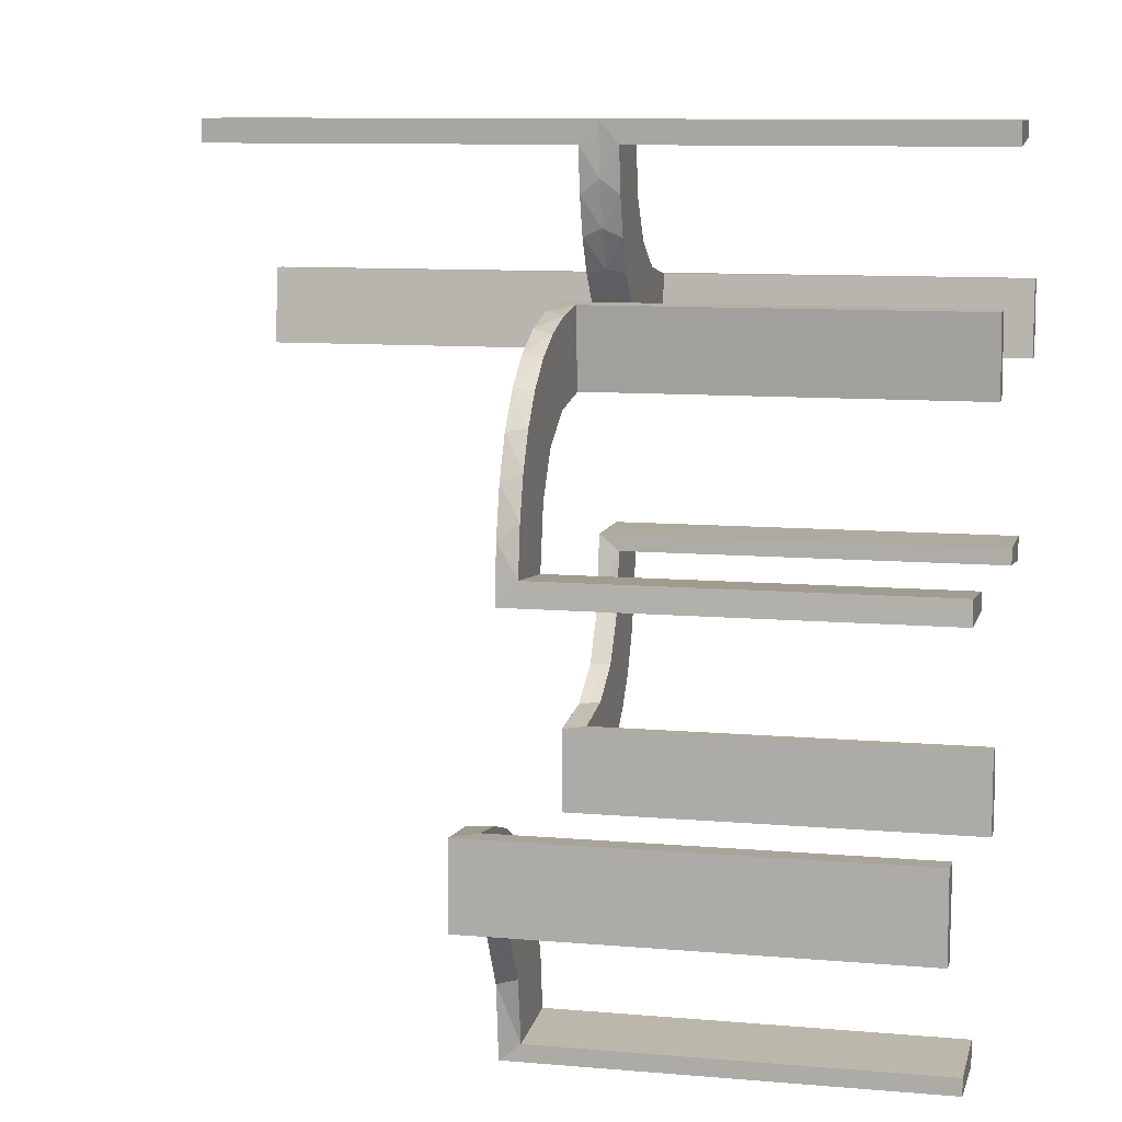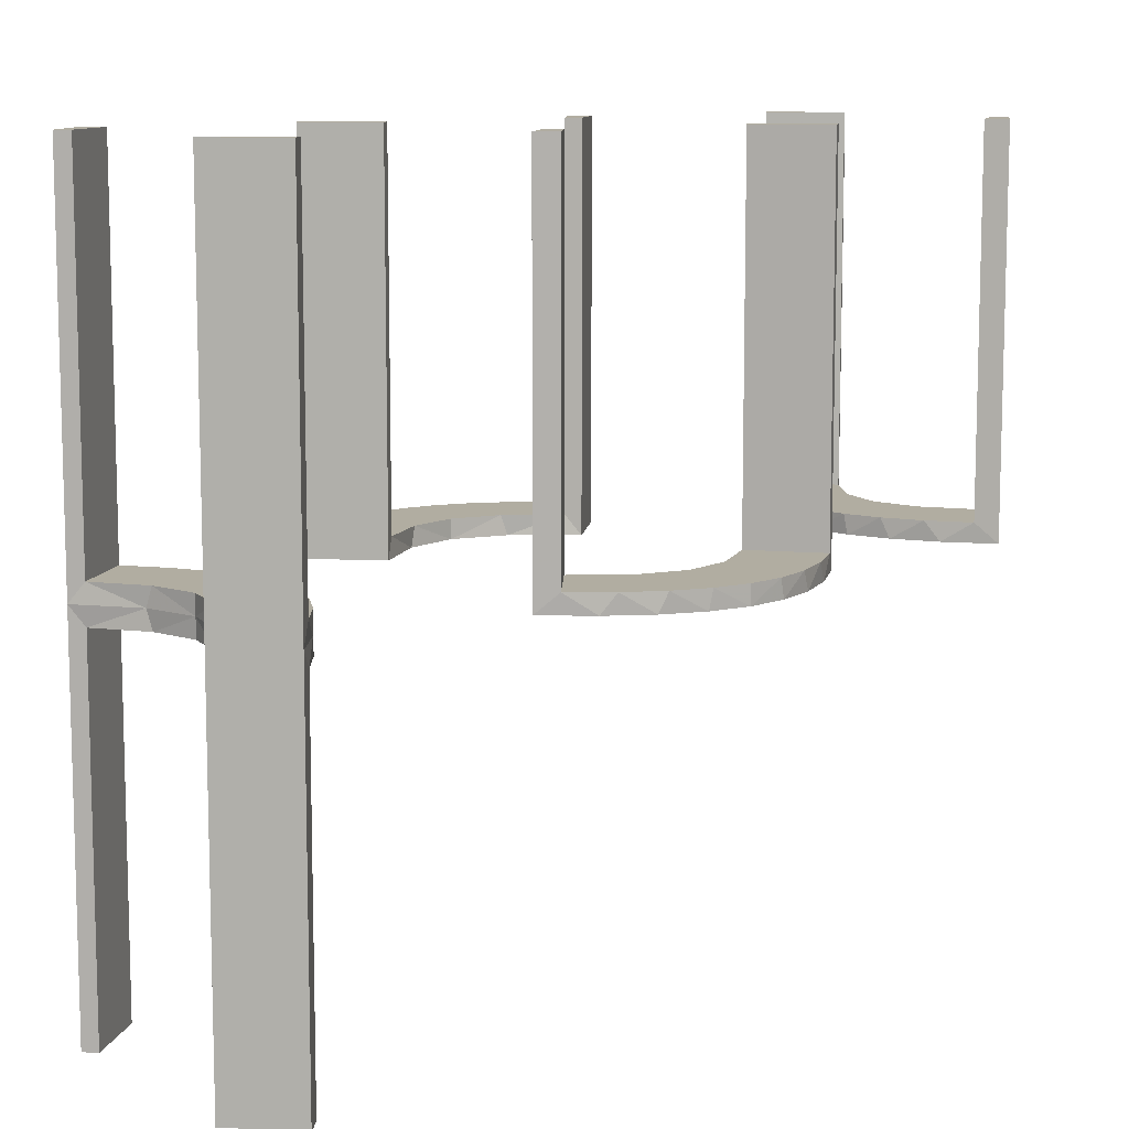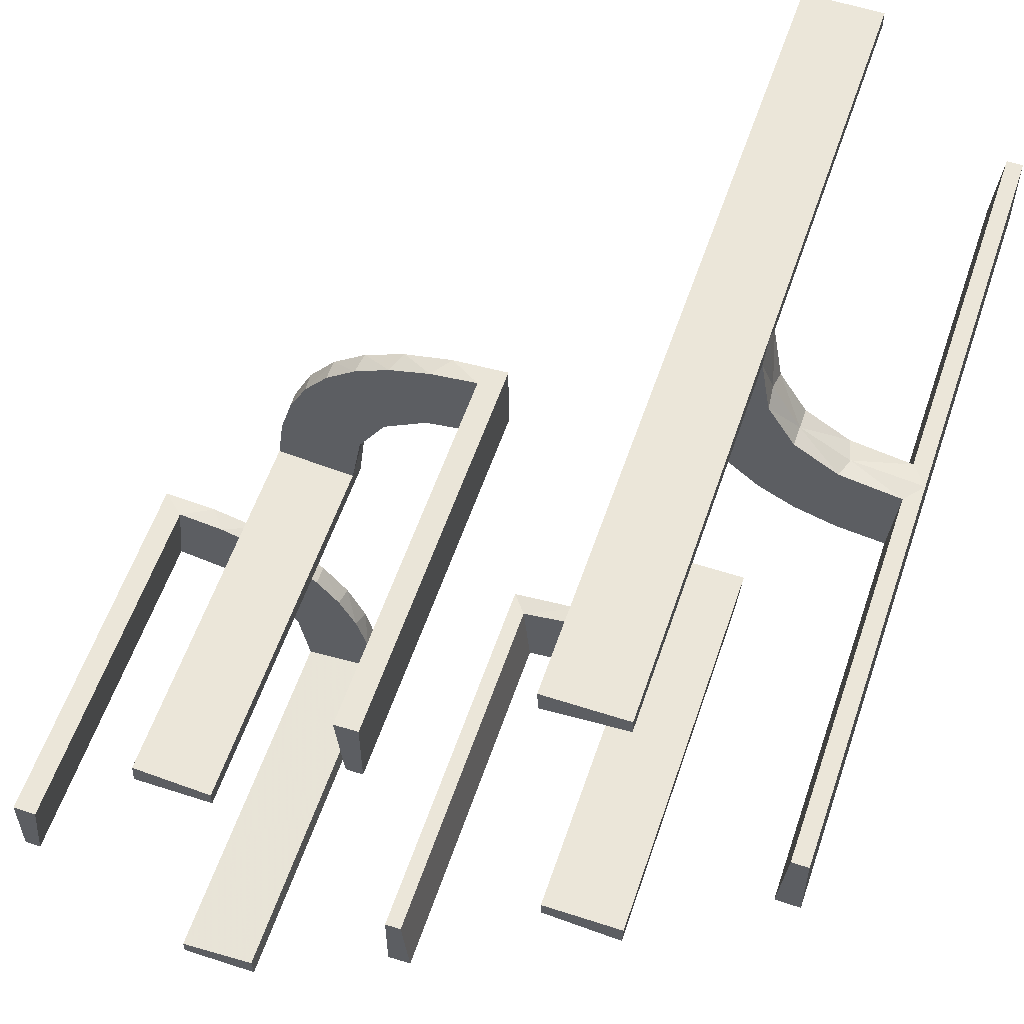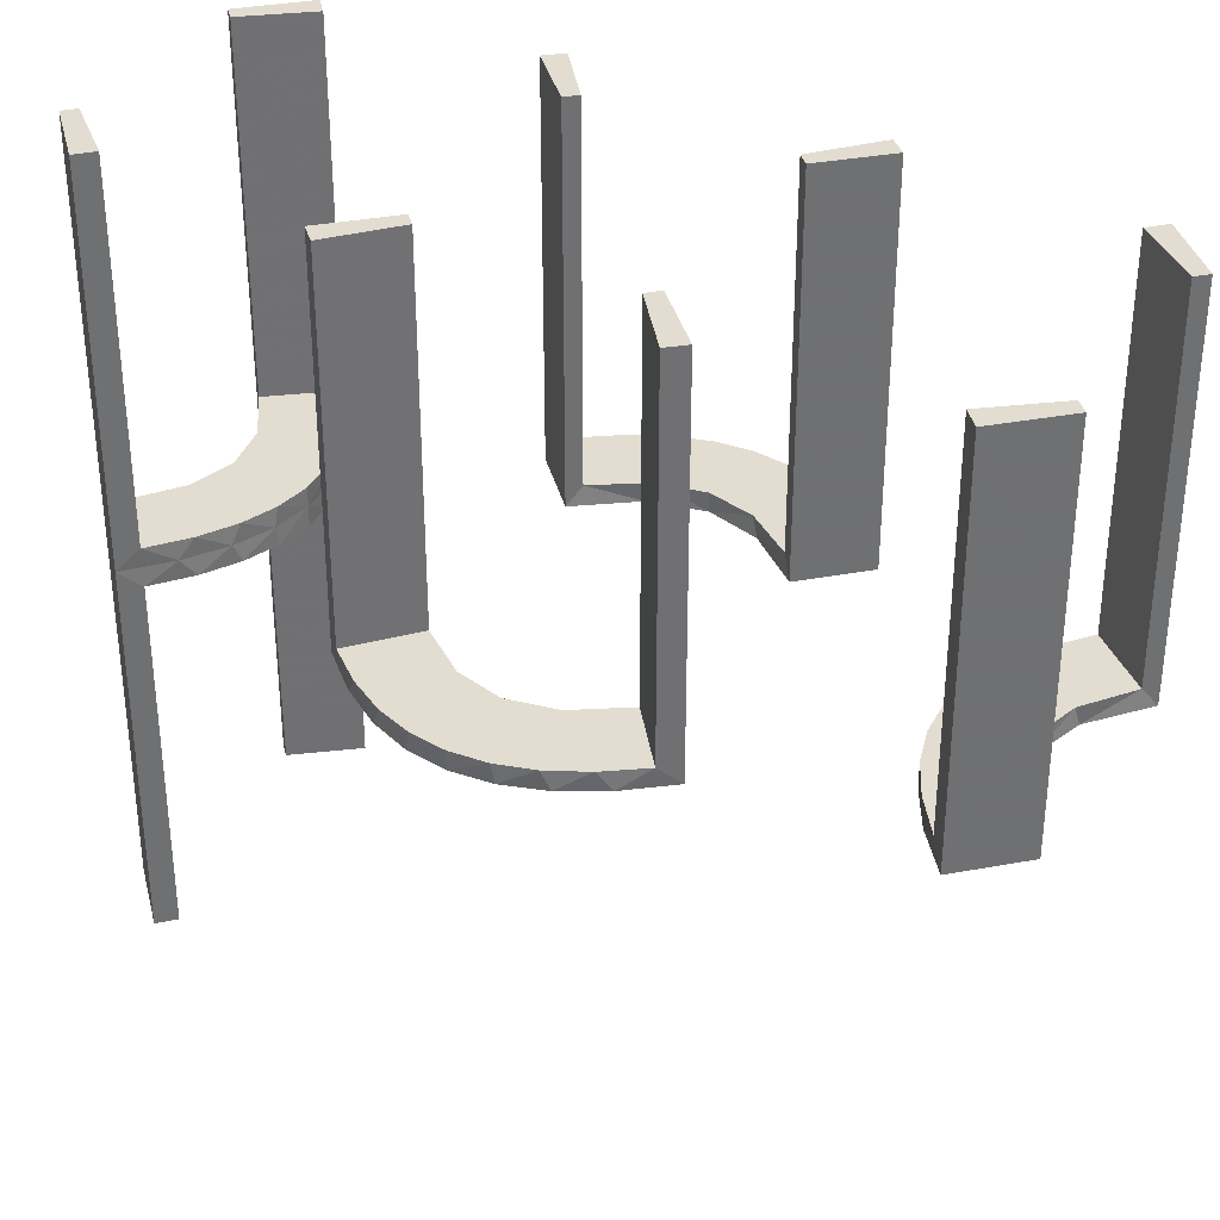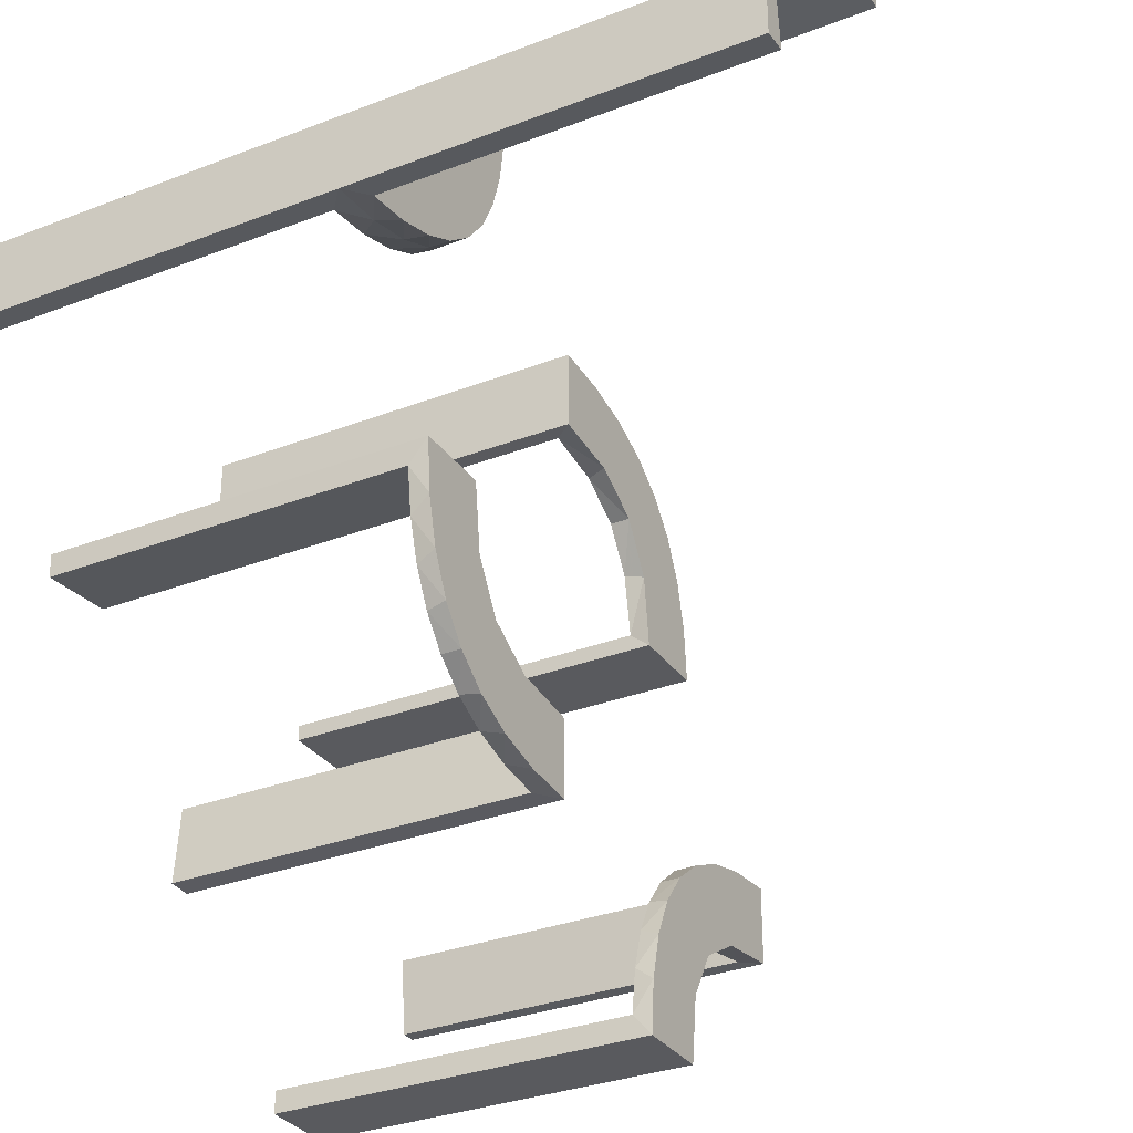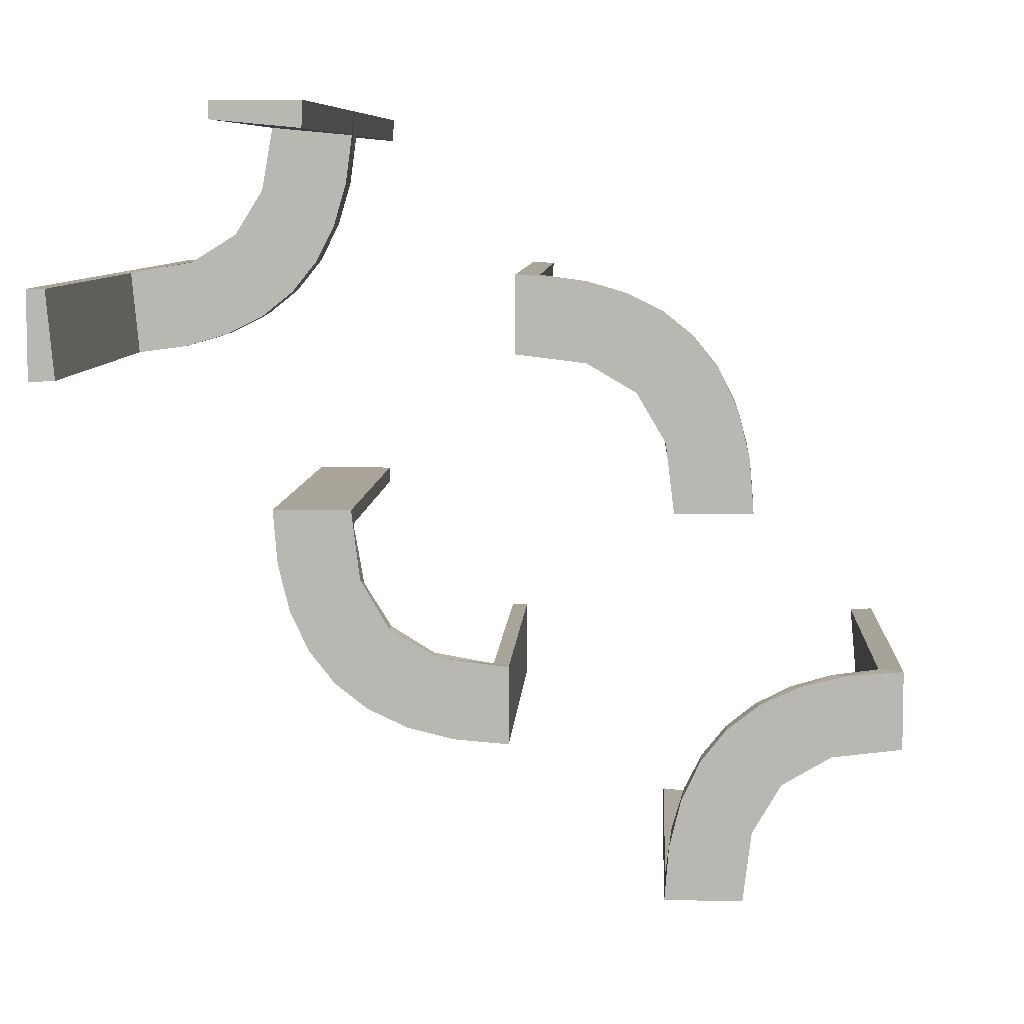
<metadata>
{"format":"obj","ext":"obj","renderer":"f3d","projection":"perspective","resolution":1024,"background":"white","views":[{"elev":9.4,"azim":-76.8,"up":"+Y"},{"elev":10.3,"azim":-172.8,"up":"+Z"},{"elev":57.3,"azim":18.7,"up":"+Y"},{"elev":35.4,"azim":-103.8,"up":"+Z"},{"elev":-31.4,"azim":118.9,"up":"+Y"},{"elev":7.2,"azim":-177.0,"up":"+Y"}]}
</metadata>
<code>
v 0.3065 0.4117 0
v -0.1011 0.1857 0.025
v -0.1909 0.09599 0.025
v -0.2398 -0.32 0
v 0.134 -0.2789 0
v 0.1956 0.5008 0
v 0.1956 0.5008 -0.5
v 0.1956 0.5008 0.5
v -0.09324 0.29 0.025
v -0.3989 -0.3143 0.025
v 0.3148 0.245 0
v 0.03392 -0.298 0.2625
v 0.03392 -0.298 0.5
v 0.03392 -0.298 0.025
v -0.3101 -0.2479 0.025
v -0.2572 0.1847 0.025
v -0.09346 0.1883 0
v 0.2798 -0.1401 0.025
v 0.3548 0.2253 -0.025
v 0.3548 0.2253 0.025
v -0.216 -0.3711 0
v 0.2958 0.4804 -0.025
v 0.2958 0.4804 -0.1833
v 0.2958 0.4804 -0.3417
v 0.2958 0.4804 -0.5
v 0.2958 0.4804 0.5
v 0.2958 0.4804 0.3417
v 0.2958 0.4804 0.1833
v 0.2958 0.4804 0.025
v -0.2272 0.2221 0
v -0.2272 0.2221 0.025
v 0.2602 -0.18 0
v -0.3031 0.02878 0.2625
v -0.3031 0.02878 0.5
v -0.3031 0.02878 0.025
v 0.4068 0.21 -0.025
v 0.4068 0.21 0.025
v -0.2044 -0.0007887 0
v -0.2044 -0.0007887 0.5
v 0.004353 -0.2992 0
v 0.004353 -0.2992 0.5
v 0.004353 -0.1992 0
v 0.004353 -0.1992 0.25
v 0.004353 -0.1992 0.5
v 0.3435 0.3486 0
v 0.3435 0.3486 -0.025
v 0.3435 0.3486 0.025
v -0.2048 -0.4119 0.025
v -0.1852 0.255 0
v 0.1899 -0.2521 0.025
v -0.3148 -0.245 0
v -0.2952 0.0881 0.025
v 0.1565 -0.1514 0
v 0.1565 -0.1514 0.025
v -0.2956 -0.5008 0
v -0.2956 -0.5008 0.5
v -0.1452 0.2747 0.025
v -0.2728 -0.2779 0
v -0.2728 -0.2779 0.025
v 0.2042 -0.01962 0.5
v 0.2042 -0.01962 0.3417
v 0.2042 -0.01962 0.1833
v 0.2042 -0.01962 0.025
v -0.284 0.1289 0
v 0.2202 0.3599 -0.025
v 0.2202 0.3599 0.025
v -0.4065 -0.3117 0
v -0.4956 -0.3008 0
v -0.4956 -0.3008 0.25
v -0.4956 -0.3008 0.5
v -0.4956 -0.2008 0
v -0.4956 -0.2008 0.5
v -0.2428 -0.3153 0.025
v -0.2013 -0.4314 0
v 0.4661 0.202 0.2625
v 0.4661 0.202 -0.025
v 0.4661 0.202 -0.5
v 0.4661 0.202 0.5
v 0.4661 0.202 0.025
v 0.4661 0.202 -0.2625
v 0.4263 0.2064 0
v -0.02476 0.1991 0.5
v -0.02476 0.1991 0.3417
v -0.02476 0.1991 0.1833
v -0.02476 0.1991 0.025
v 0.3044 0.0007887 0
v 0.3044 0.0007887 0.25
v 0.3044 0.0007887 0.5
v 0.366 0.2211 0
v -0.3091 -0.404 0.025
v 0.07373 -0.2936 0
v -0.4752 -0.3009 0.5
v -0.4752 -0.3009 0.3417
v -0.4752 -0.3009 0.1833
v -0.4752 -0.3009 0.025
v 0.1935 -0.08832 0
v -0.2987 0.06859 0
v 0.2987 -0.06859 0
v -0.1935 0.08832 0
v -0.07373 0.2936 0
v 0.3091 0.404 -0.025
v 0.3091 0.404 0.025
v -0.366 -0.2211 0
v -0.3044 -0.0007887 0
v -0.3044 -0.0007887 0.25
v -0.3044 -0.0007887 0.5
v 0.02476 -0.1991 0.5
v 0.02476 -0.1991 0.3417
v 0.02476 -0.1991 0.1833
v 0.02476 -0.1991 0.025
v -0.4263 -0.2064 0
v -0.4661 -0.202 0.2625
v -0.4661 -0.202 0.5
v -0.4661 -0.202 0.025
v 0.2013 0.4314 0
v 0.2428 0.3153 -0.025
v 0.2428 0.3153 0.025
v 0.4956 0.2008 0
v 0.4956 0.2008 0.25
v 0.4956 0.2008 -0.5
v 0.4956 0.2008 0.5
v 0.4956 0.2008 -0.25
v 0.4956 0.3008 0
v 0.4956 0.3008 -0.5
v 0.4956 0.3008 0.5
v 0.4065 0.3117 0
v -0.2202 -0.3599 0.025
v 0.284 -0.1289 0
v -0.1969 -0.4712 0.2625
v -0.1969 -0.4712 0.5
v -0.1969 -0.4712 0.025
v -0.2042 0.01962 0.5
v -0.2042 0.01962 0.3417
v -0.2042 0.01962 0.1833
v -0.2042 0.01962 0.025
v 0.2728 0.2779 0
v 0.2728 0.2779 -0.025
v 0.2728 0.2779 0.025
v 0.1969 0.4712 0.2625
v 0.1969 0.4712 -0.025
v 0.1969 0.4712 -0.5
v 0.1969 0.4712 0.5
v 0.1969 0.4712 0.025
v 0.1969 0.4712 -0.2625
v 0.1452 -0.2747 0.025
v 0.2956 0.5008 0
v 0.2956 0.5008 0.25
v 0.2956 0.5008 -0.5
v 0.2956 0.5008 0.5
v 0.2956 0.5008 -0.25
v -0.1565 0.1514 0
v -0.1565 0.1514 0.025
v 0.2952 -0.0881 0.025
v -0.1899 0.2521 0.025
v 0.1852 -0.255 0
v 0.2048 0.4119 -0.025
v 0.2048 0.4119 0.025
v -0.3435 -0.3486 0
v -0.3435 -0.3486 0.025
v -0.004353 0.1992 0
v -0.004353 0.1992 0.25
v -0.004353 0.1992 0.5
v -0.004353 0.2992 0
v -0.004353 0.2992 0.5
v 0.2044 0.0007887 0
v 0.2044 0.0007887 0.5
v -0.4068 -0.21 0.025
v 0.3031 -0.02878 0.2625
v 0.3031 -0.02878 0.5
v 0.3031 -0.02878 0.025
v -0.2602 0.18 0
v 0.2272 -0.2221 0
v 0.2272 -0.2221 0.025
v -0.2958 -0.4804 0.5
v -0.2958 -0.4804 0.3417
v -0.2958 -0.4804 0.1833
v -0.2958 -0.4804 0.025
v 0.216 0.3711 0
v -0.3548 -0.2253 0.025
v -0.2798 0.1401 0.025
v 0.09346 -0.1883 0
v 0.2572 -0.1847 0.025
v 0.3101 0.2479 -0.025
v 0.3101 0.2479 0.025
v -0.03392 0.298 0.2625
v -0.03392 0.298 0.5
v -0.03392 0.298 0.025
v 0.3989 0.3143 -0.025
v 0.3989 0.3143 0.025
v 0.4752 0.3009 -0.025
v 0.4752 0.3009 -0.1833
v 0.4752 0.3009 -0.3417
v 0.4752 0.3009 -0.5
v 0.4752 0.3009 0.5
v 0.4752 0.3009 0.3417
v 0.4752 0.3009 0.1833
v 0.4752 0.3009 0.025
v 0.09324 -0.29 0.025
v -0.1956 -0.5008 0
v -0.1956 -0.5008 0.25
v -0.1956 -0.5008 0.5
v -0.134 0.2789 0
v 0.2398 0.32 0
v 0.1909 -0.09599 0.025
v 0.1011 -0.1857 0.025
v -0.3065 -0.4117 0
f 176 177 55
f 55 177 206
f 159 158 90
f 175 176 56
f 55 56 176
f 56 174 175
f 158 159 10
f 67 10 95
f 94 69 68
f 70 93 92
f 93 70 69
f 94 93 69
f 199 74 131
f 200 199 131
f 127 48 21
f 21 4 127
f 201 200 129
f 4 58 73
f 15 59 58
f 51 103 179
f 103 111 167
f 111 71 114
f 112 114 71
f 112 72 113
f 112 71 72
f 74 199 55
f 55 206 74
f 4 158 58
f 4 21 206
f 158 4 206
f 158 67 51
f 67 68 111
f 67 103 51
f 68 71 111
f 69 71 68
f 72 69 70
f 71 69 72
f 200 201 56
f 199 200 55
f 56 55 200
f 113 92 93
f 112 113 93
f 94 95 114
f 93 94 112
f 95 10 167
f 10 159 15
f 95 167 114
f 10 15 179
f 73 59 159
f 90 73 159
f 90 177 48
f 90 127 73
f 177 131 48
f 177 176 131
f 130 175 174
f 175 130 129
f 176 175 129
f 174 56 201
f 201 130 174
f 72 70 92
f 92 113 72
f 177 90 206
f 158 206 90
f 158 10 67
f 67 95 68
f 94 68 95
f 74 48 131
f 200 131 129
f 48 74 21
f 4 73 127
f 201 129 130
f 58 59 73
f 15 58 51
f 51 179 15
f 103 167 179
f 111 114 167
f 206 21 74
f 158 51 58
f 67 111 103
f 94 114 112
f 10 179 167
f 159 59 15
f 90 48 127
f 176 129 131
f 62 63 165
f 165 63 96
f 54 53 204
f 61 62 166
f 165 166 62
f 166 60 61
f 53 54 205
f 181 205 110
f 109 43 42
f 44 108 107
f 108 44 43
f 109 108 43
f 86 98 170
f 87 86 170
f 18 153 128
f 128 32 18
f 88 87 168
f 32 172 182
f 50 173 172
f 155 5 145
f 5 91 198
f 91 40 14
f 12 14 40
f 12 41 13
f 12 40 41
f 165 96 98
f 96 53 32
f 165 98 86
f 32 53 172
f 155 172 53
f 181 155 53
f 181 42 91
f 181 5 155
f 91 5 181
f 43 40 42
f 41 43 44
f 40 43 41
f 87 88 166
f 86 87 165
f 166 165 87
f 13 107 108
f 12 13 108
f 109 110 14
f 108 109 12
f 198 14 110
f 110 205 198
f 50 54 173
f 50 145 205
f 54 50 205
f 54 204 182
f 204 63 153
f 204 18 182
f 153 18 204
f 63 62 170
f 169 61 60
f 61 169 168
f 62 61 168
f 60 166 88
f 88 169 60
f 41 44 107
f 107 13 41
f 63 204 96
f 53 96 204
f 53 205 181
f 181 110 42
f 109 42 110
f 98 153 170
f 87 170 168
f 153 98 128
f 32 182 18
f 88 168 169
f 172 173 182
f 50 172 155
f 155 145 50
f 5 198 145
f 91 14 198
f 96 128 98
f 96 32 128
f 42 40 91
f 109 14 12
f 205 145 198
f 54 182 173
f 63 170 153
f 62 168 170
f 134 135 38
f 38 135 99
f 152 151 3
f 133 134 39
f 38 39 134
f 39 132 133
f 151 152 2
f 17 2 85
f 84 161 160
f 162 83 82
f 83 162 161
f 84 83 161
f 104 97 35
f 105 104 35
f 180 52 64
f 64 171 180
f 106 105 33
f 171 30 16
f 154 31 30
f 49 202 57
f 202 100 9
f 100 163 187
f 185 187 163
f 185 164 186
f 185 163 164
f 38 99 97
f 99 151 171
f 38 97 104
f 171 151 30
f 49 30 151
f 17 49 151
f 17 160 100
f 17 202 49
f 100 202 17
f 161 163 160
f 164 161 162
f 163 161 164
f 105 106 39
f 104 105 38
f 39 38 105
f 186 82 83
f 185 186 83
f 84 85 187
f 83 84 185
f 9 187 85
f 85 2 9
f 154 152 31
f 154 57 2
f 152 154 2
f 152 3 16
f 3 135 52
f 3 180 16
f 52 180 3
f 135 134 35
f 34 133 132
f 133 34 33
f 134 133 33
f 132 39 106
f 106 34 132
f 164 162 82
f 82 186 164
f 135 3 99
f 151 99 3
f 151 2 17
f 17 85 160
f 84 160 85
f 97 52 35
f 105 35 33
f 52 97 64
f 171 16 180
f 106 33 34
f 30 31 16
f 154 30 49
f 49 57 154
f 202 9 57
f 100 187 9
f 99 64 97
f 99 171 64
f 160 163 100
f 84 187 185
f 2 57 9
f 152 16 31
f 135 35 52
f 134 33 35
f 191 190 123
f 123 190 126
f 46 45 188
f 192 191 124
f 123 124 191
f 124 193 192
f 45 46 101
f 1 101 22
f 23 150 146
f 148 24 25
f 24 148 150
f 23 24 150
f 118 81 76
f 122 118 76
f 19 36 89
f 89 11 19
f 120 122 80
f 11 136 183
f 116 137 136
f 203 178 65
f 178 115 156
f 115 6 140
f 144 140 6
f 144 7 141
f 144 6 7
f 123 126 81
f 126 45 11
f 123 81 118
f 11 45 136
f 203 136 45
f 45 1 203
f 146 115 1
f 146 6 115
f 115 178 1
f 150 6 146
f 7 150 148
f 6 150 7
f 122 120 124
f 118 122 123
f 124 123 122
f 141 25 24
f 144 141 24
f 23 22 140
f 24 23 144
f 156 140 22
f 22 101 156
f 116 46 137
f 116 65 101
f 46 116 101
f 46 188 183
f 188 190 36
f 36 19 188
f 137 46 183
f 190 191 76
f 77 192 193
f 192 77 80
f 191 192 80
f 193 124 120
f 120 77 193
f 7 148 25
f 25 141 7
f 190 188 126
f 45 126 188
f 45 101 1
f 1 22 146
f 23 146 22
f 81 36 76
f 122 76 80
f 36 81 89
f 11 183 19
f 120 80 77
f 136 137 183
f 116 136 203
f 203 65 116
f 178 156 65
f 115 140 156
f 126 89 81
f 126 11 89
f 1 178 203
f 23 140 144
f 101 65 156
f 188 19 183
f 190 76 36
f 191 80 76
f 196 197 123
f 123 197 126
f 47 45 189
f 195 196 125
f 123 125 196
f 125 194 195
f 45 47 102
f 1 102 29
f 28 147 146
f 149 27 26
f 27 149 147
f 28 27 147
f 118 81 79
f 119 118 79
f 20 37 89
f 89 11 20
f 121 119 75
f 11 136 184
f 117 138 136
f 203 178 66
f 178 115 157
f 115 6 143
f 139 143 6
f 139 8 142
f 139 6 8
f 123 126 81
f 126 45 11
f 123 81 118
f 11 45 136
f 203 136 45
f 45 1 203
f 146 115 1
f 146 6 115
f 115 178 1
f 147 6 146
f 8 147 149
f 6 147 8
f 119 121 125
f 118 119 123
f 125 123 119
f 142 26 27
f 139 142 27
f 28 29 143
f 27 28 139
f 157 143 29
f 29 102 157
f 117 47 138
f 117 66 102
f 47 117 102
f 47 189 184
f 189 197 37
f 37 20 189
f 138 47 184
f 197 196 79
f 78 195 194
f 195 78 75
f 196 195 75
f 194 125 121
f 121 78 194
f 8 149 26
f 26 142 8
f 197 189 126
f 45 126 189
f 45 102 1
f 1 29 146
f 28 146 29
f 81 37 79
f 119 79 75
f 37 81 89
f 11 184 20
f 121 75 78
f 136 138 184
f 117 136 203
f 203 66 117
f 178 157 66
f 115 143 157
f 126 89 81
f 126 11 89
f 1 178 203
f 28 143 139
f 102 66 157
f 189 20 184
f 197 79 37
f 196 75 79

</code>
